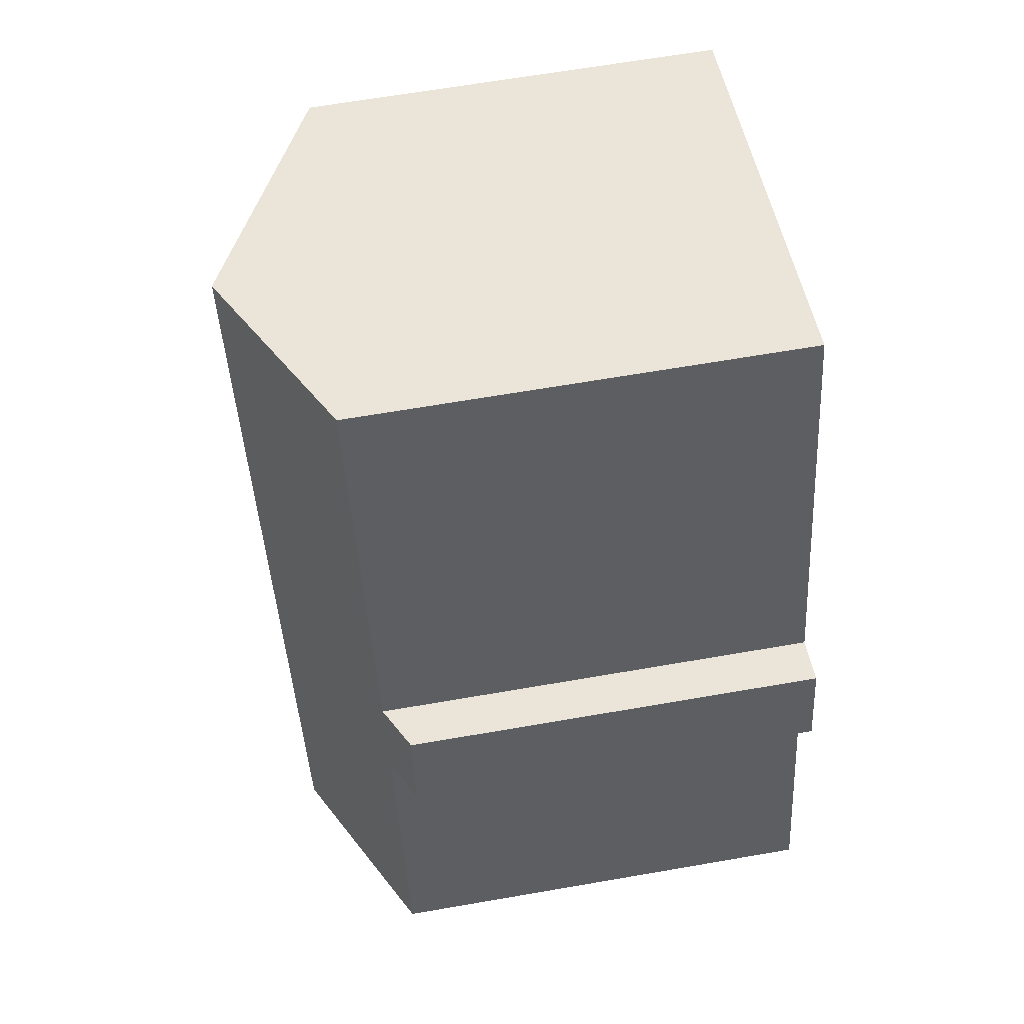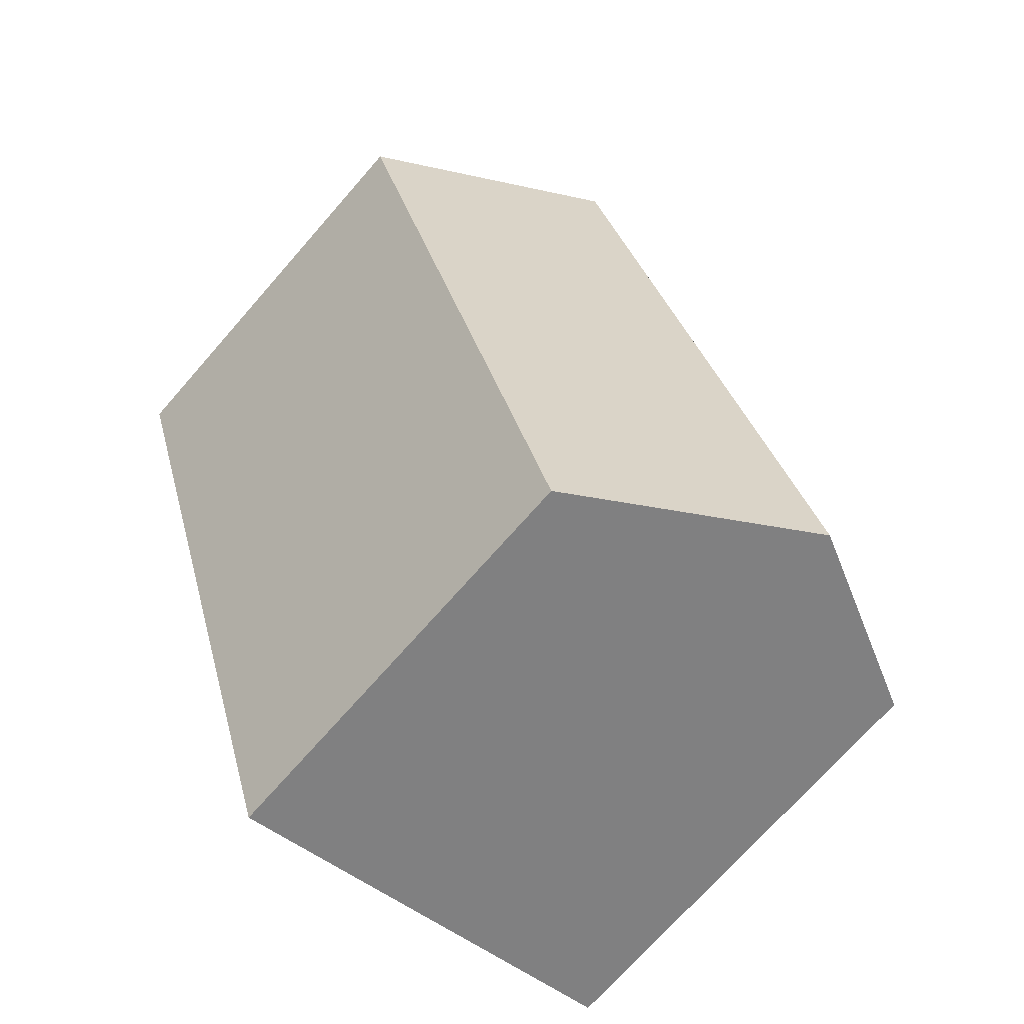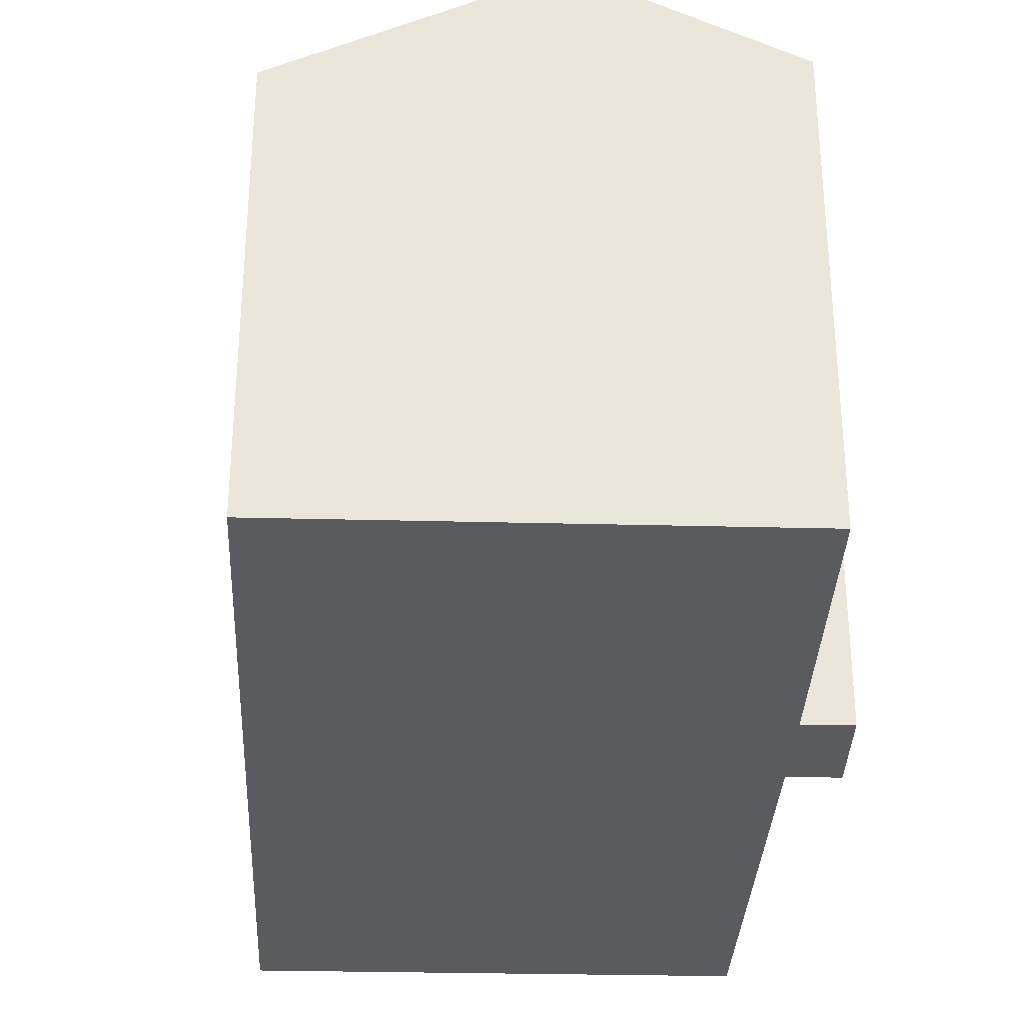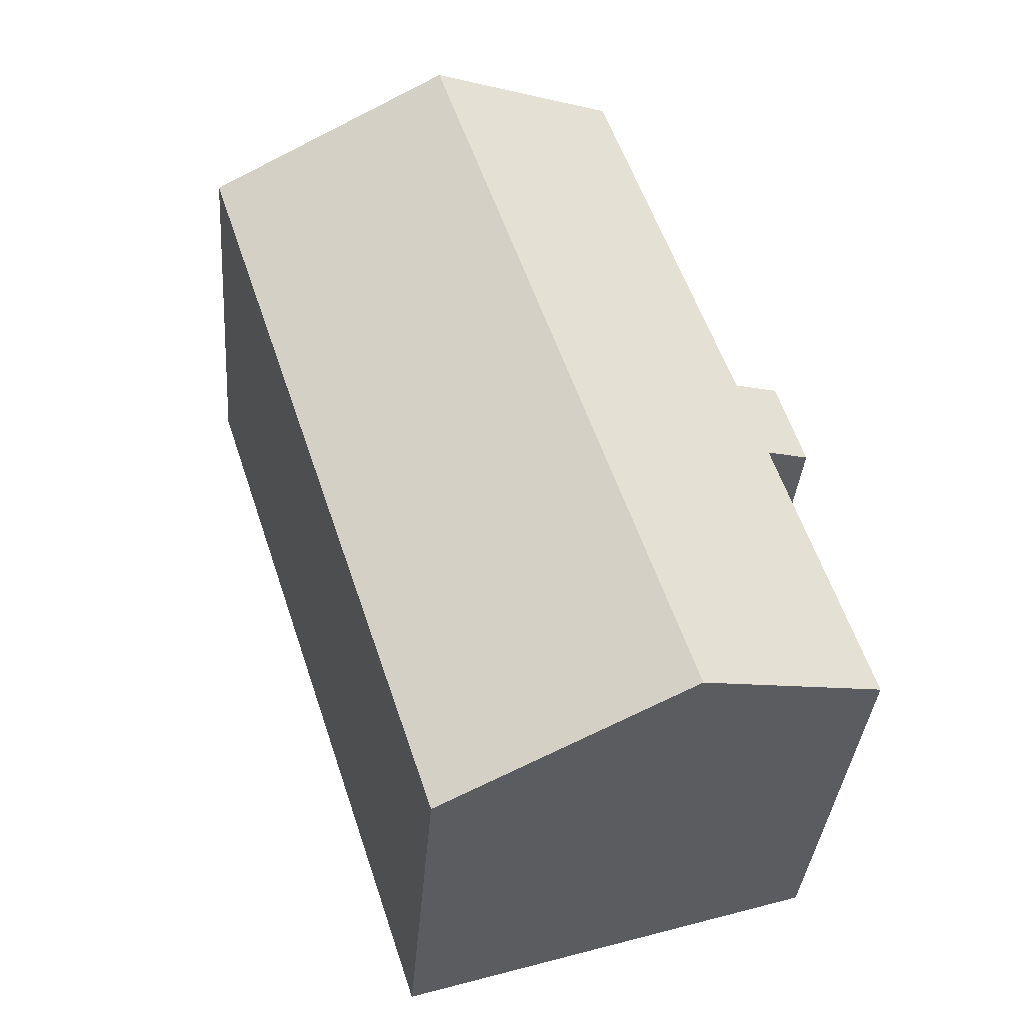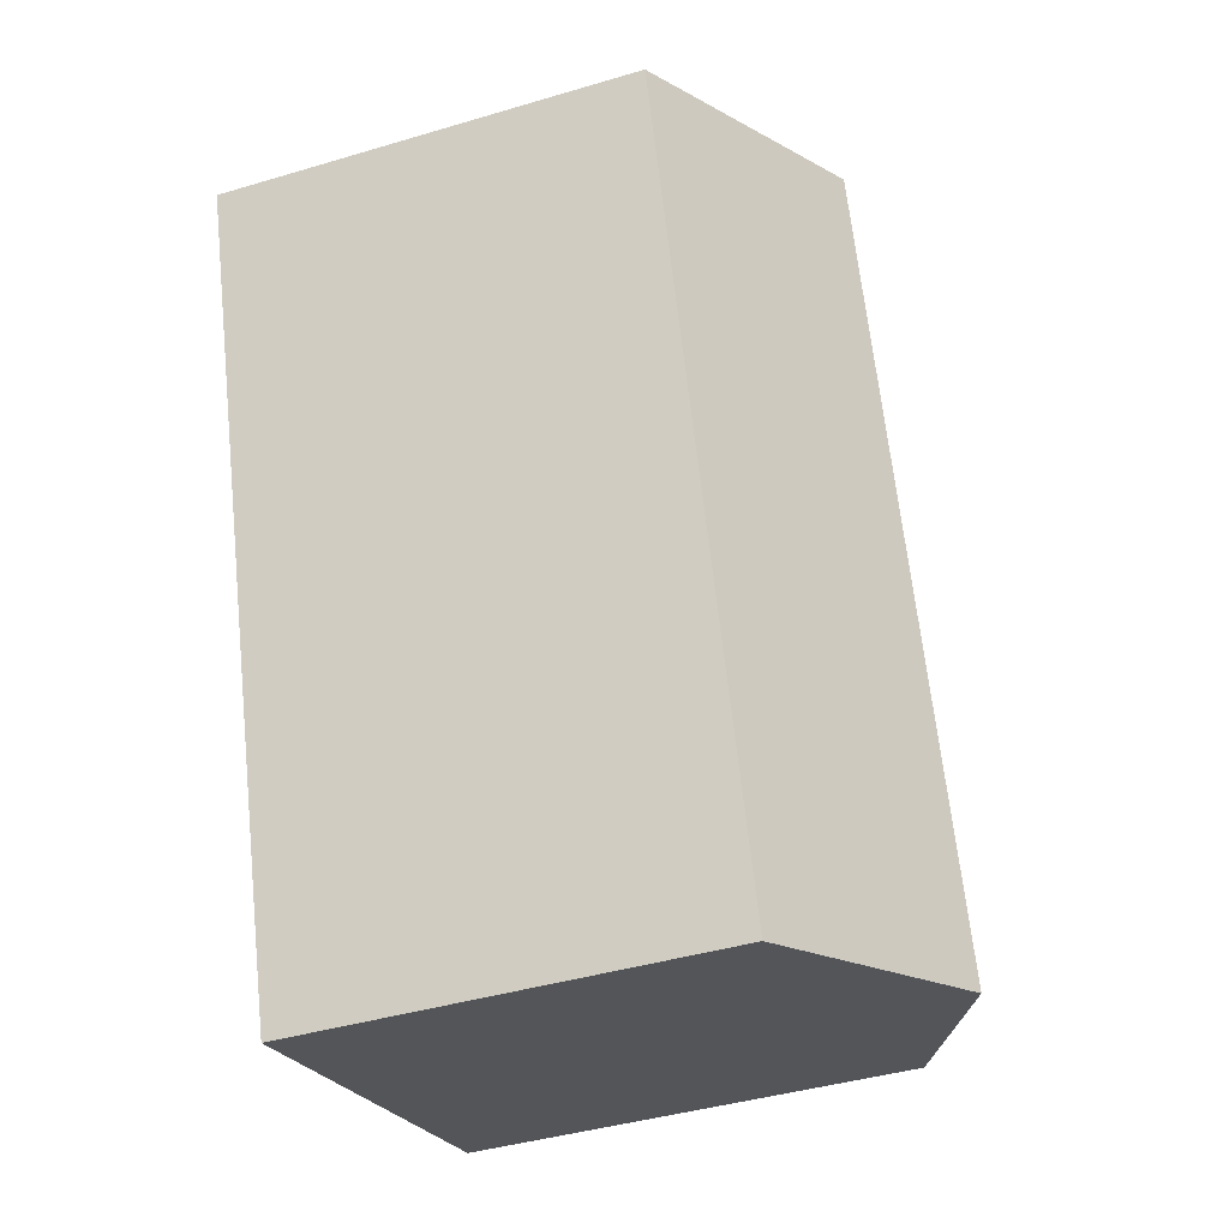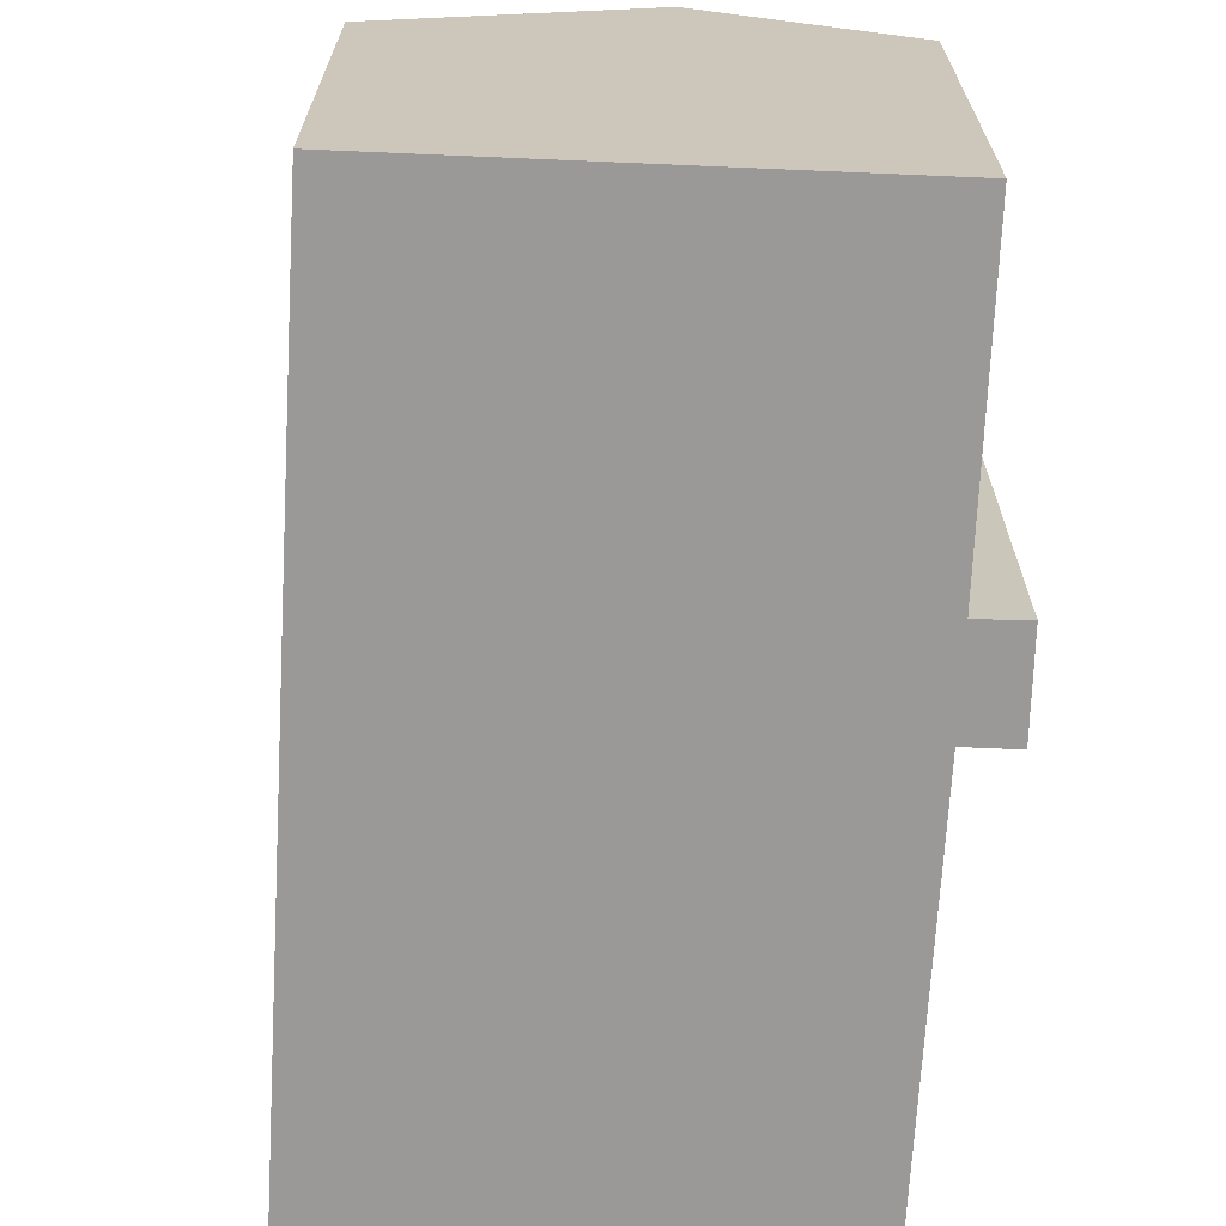
<metadata>
{"format":"obj","ext":"obj","renderer":"f3d","projection":"perspective","resolution":1024,"background":"white","views":[{"elev":65.1,"azim":-99.9,"up":"+Z"},{"elev":-71.5,"azim":138.8,"up":"+Z"},{"elev":-32.8,"azim":-164.6,"up":"+Y"},{"elev":-36.0,"azim":175.5,"up":"+Z"},{"elev":-41.7,"azim":109.8,"up":"+Z"},{"elev":-69.0,"azim":-165.1,"up":"+Y"}]}
</metadata>
<code>
v  10.07 9.952 -3.146
v  10.42 12.77 16.78
v  16.05 9.952 15.04
v  4.441 12.77 -1.388
v  1.664 9.946 9.074
v  2.087 10.5 6.668
v  1.038 9.976 6.971
v  1.307 10.52 4.175
v  0 10.54 6.457e-16
v  2.751 10.49 8.734
v  4.227 10.49 13.21
v  5.869 10.49 18.18
v  0 0 0
v  2.087 -4.083e-16 6.668
v  1.307 -2.556e-16 4.175
v  1.038 -4.269e-16 6.971
v  1.664 -5.556e-16 9.074
v  2.751 -5.348e-16 8.734
v  5.869 -1.113e-15 18.18
v  4.227 -8.086e-16 13.21
v  4.441 8.499e-17 -1.388
v  10.07 1.926e-16 -3.146
v  16.05 -9.208e-16 15.04
v  10.42 -1.027e-15 16.78
g defaultobject
f 1 2 3
f 2 1 4
f 5 6 7
f 8 4 9
f 4 8 2
f 2 8 6
f 2 6 10
f 10 6 5
f 2 10 11
f 2 11 12
f 13 8 9
f 8 13 6
f 6 13 14
f 14 13 15
f 16 5 7
f 5 16 17
f 18 11 10
f 11 18 12
f 12 18 19
f 19 18 20
f 14 7 6
f 7 14 16
f 1 9 4
f 9 1 13
f 13 1 21
f 21 1 22
f 5 18 10
f 18 5 17
f 12 3 2
f 3 12 19
f 3 19 23
f 23 19 24
f 23 1 3
f 1 23 22
f 16 14 17
f 24 22 23
f 22 24 19
f 22 19 20
f 22 20 18
f 22 18 17
f 22 17 14
f 22 14 15
f 22 15 13
f 22 13 21

</code>
